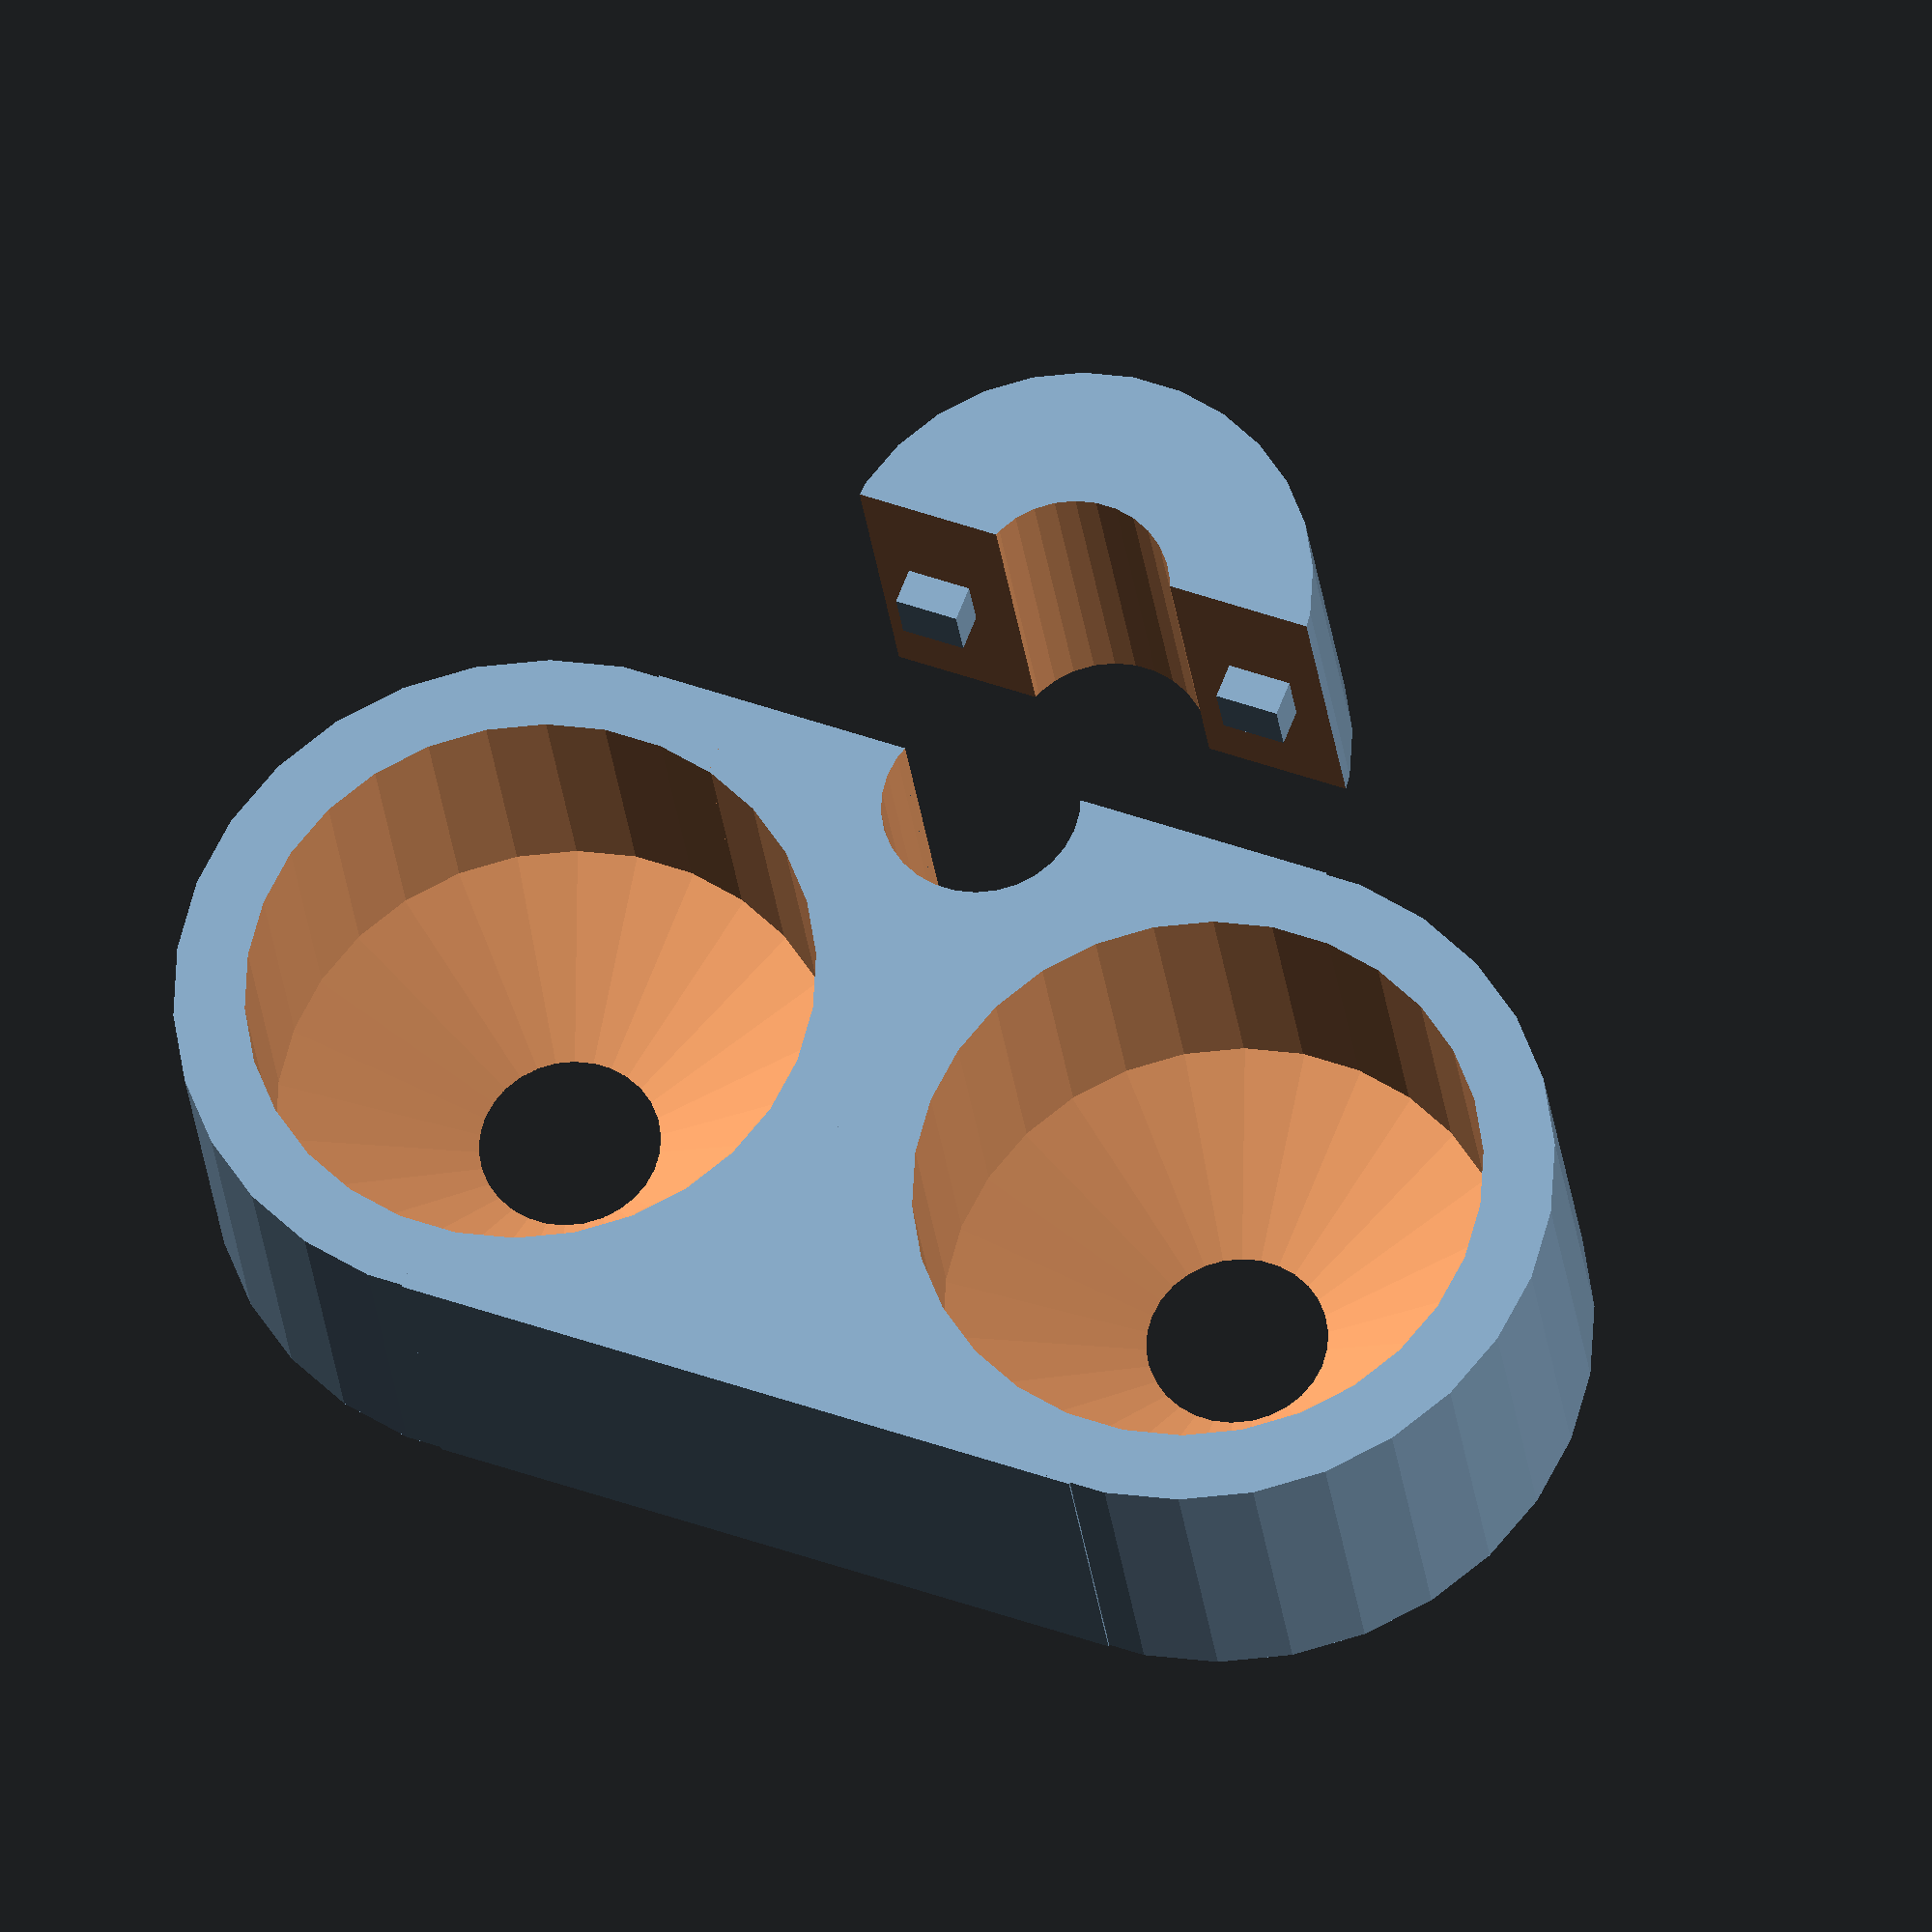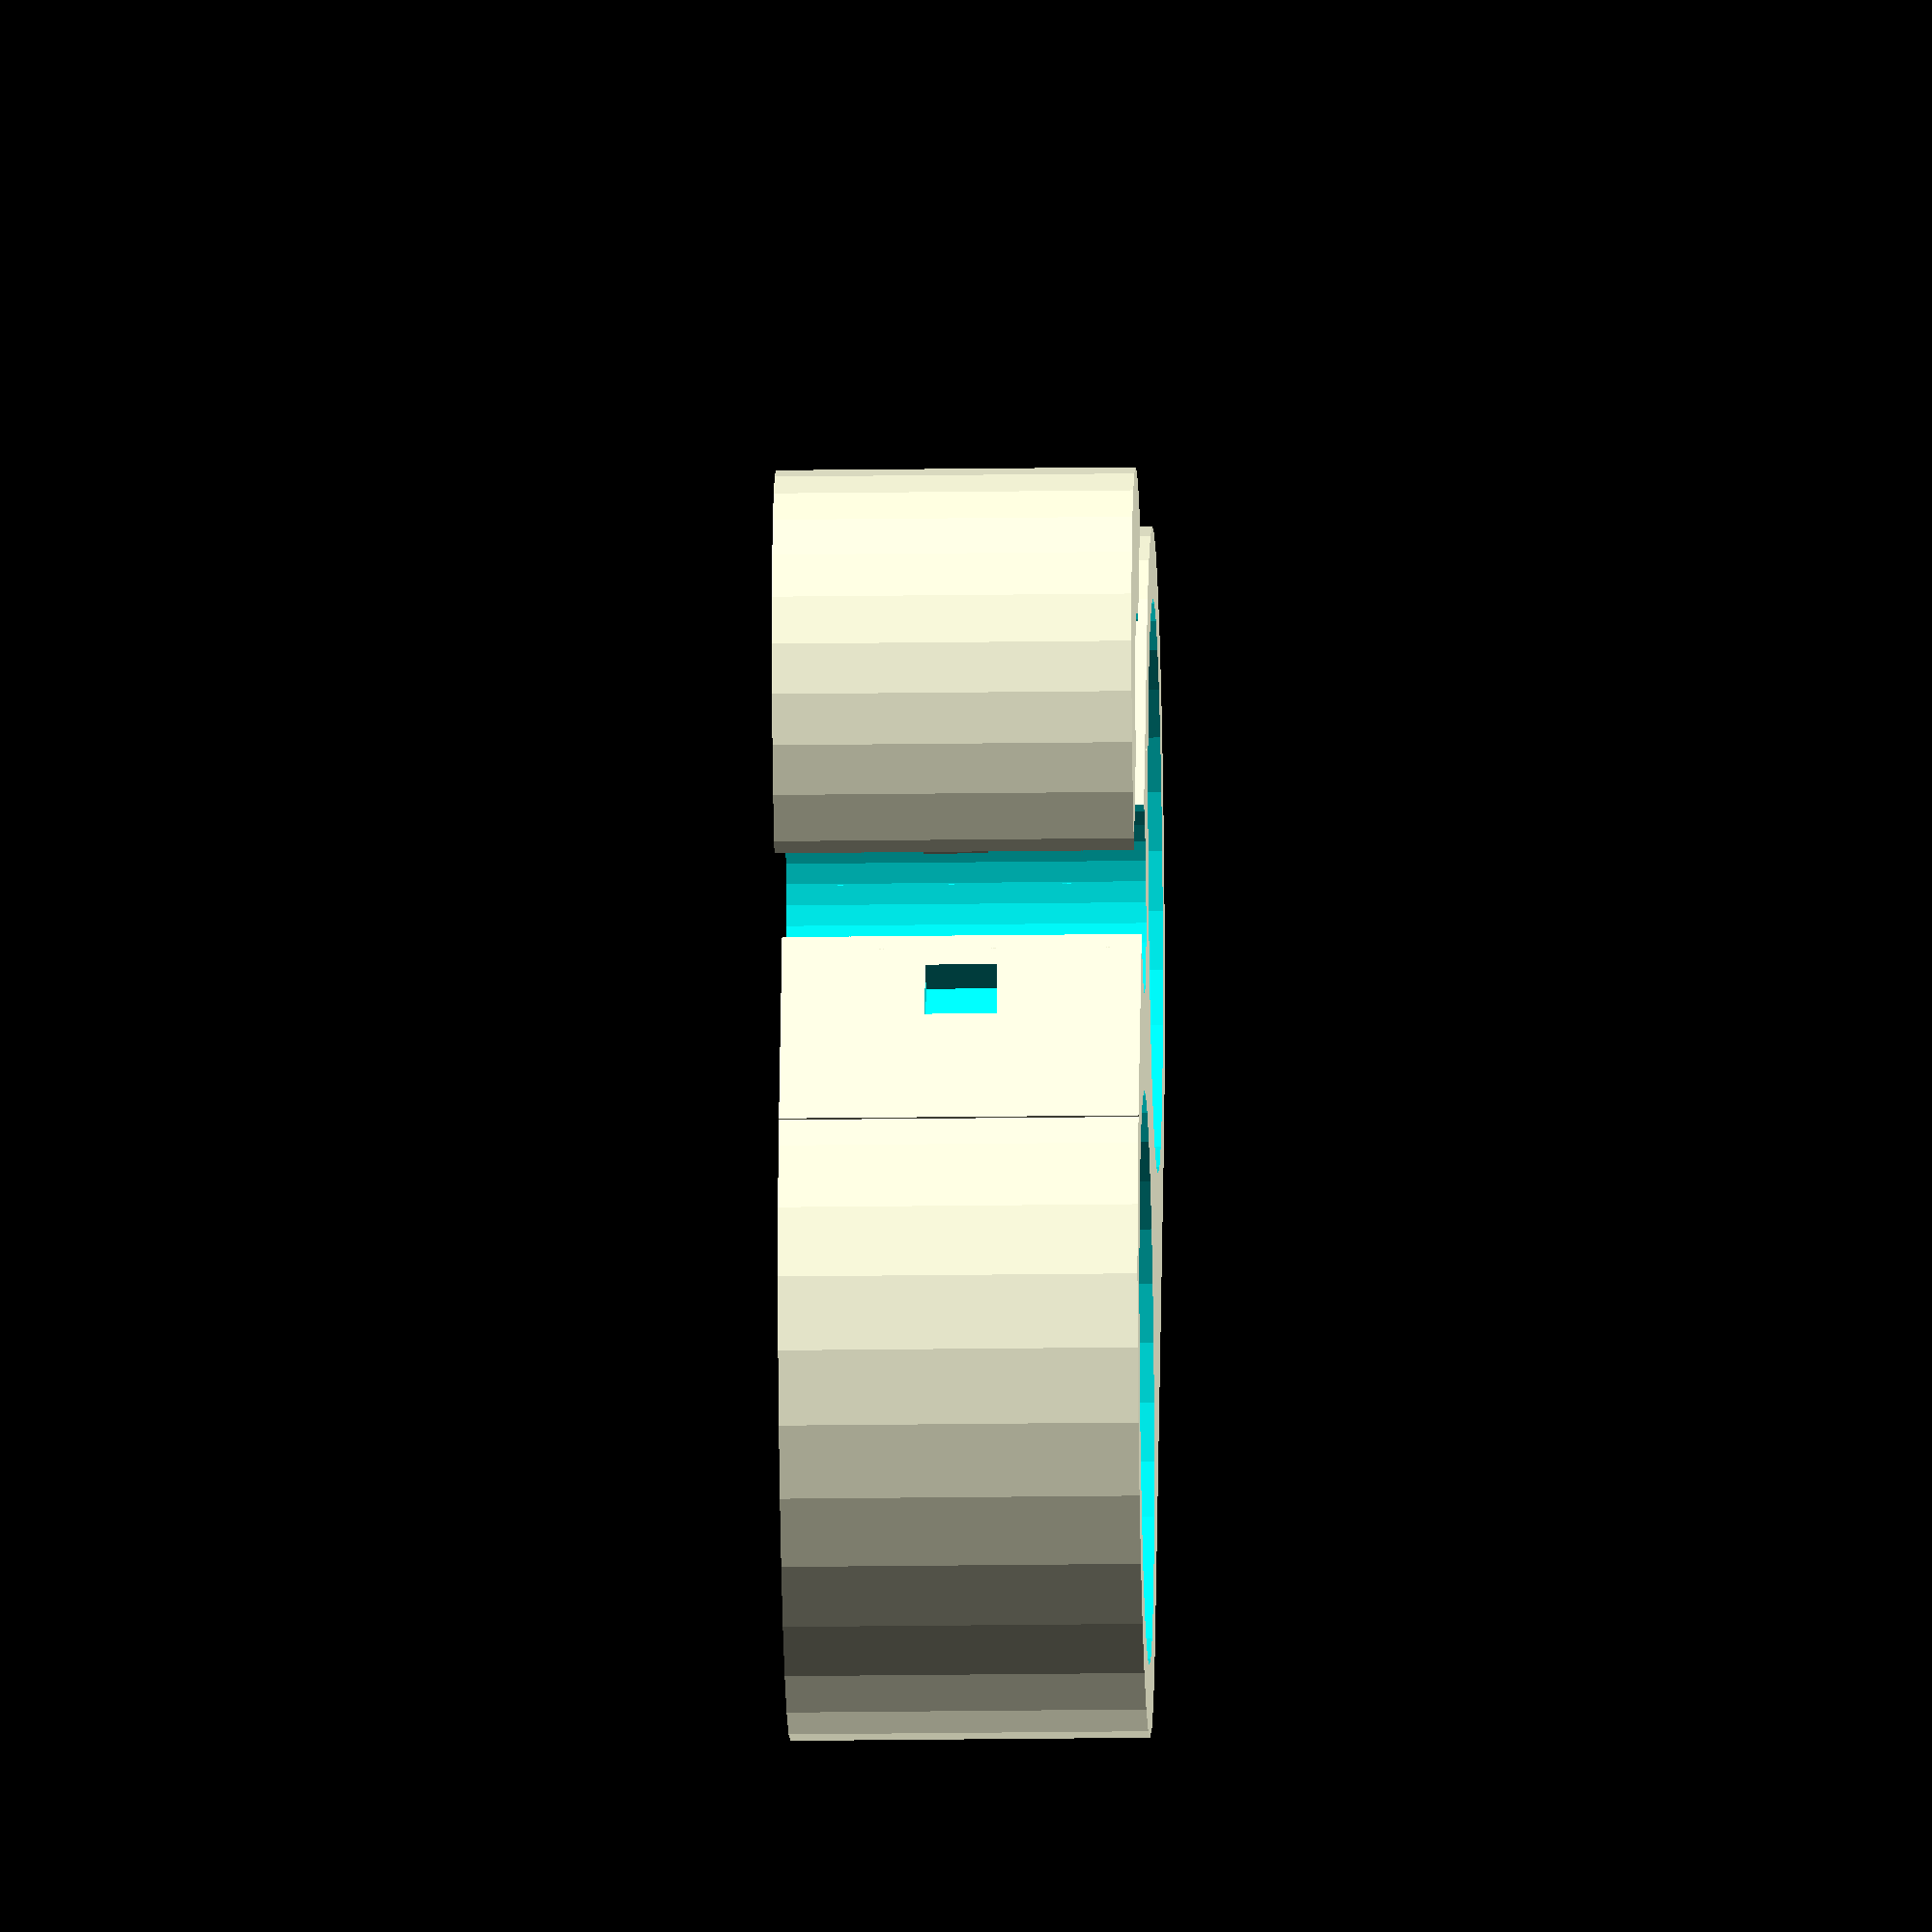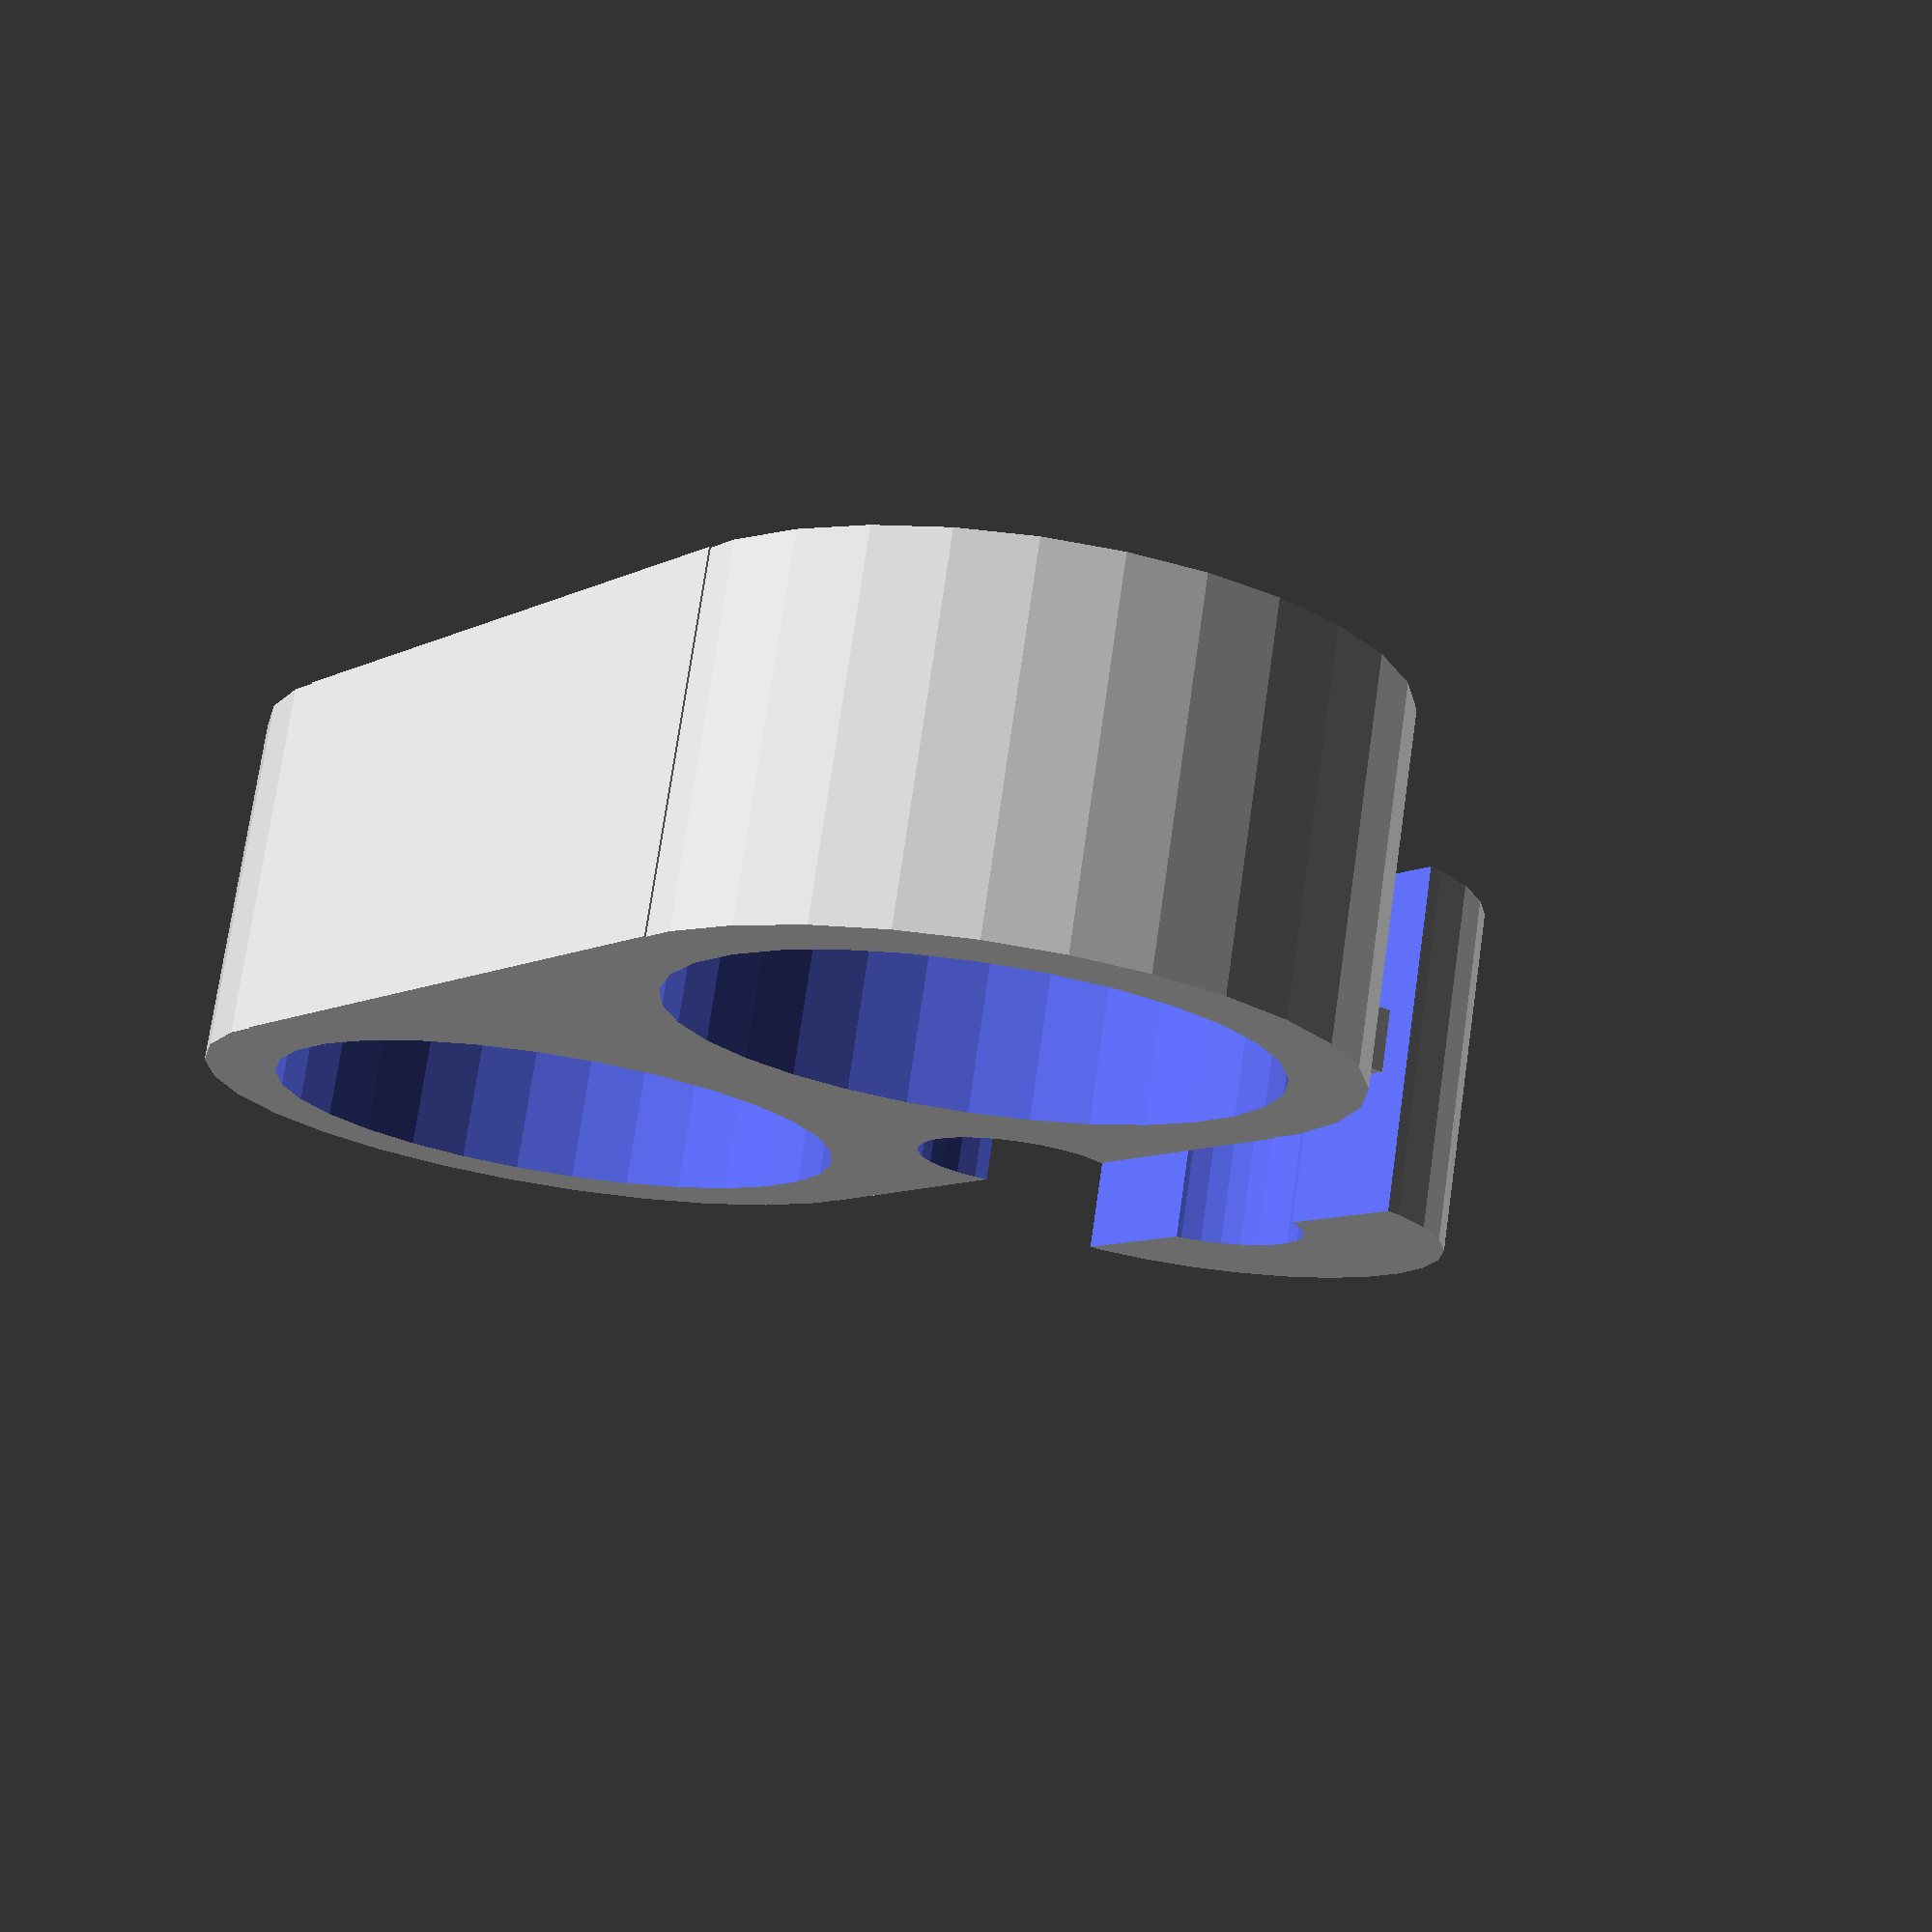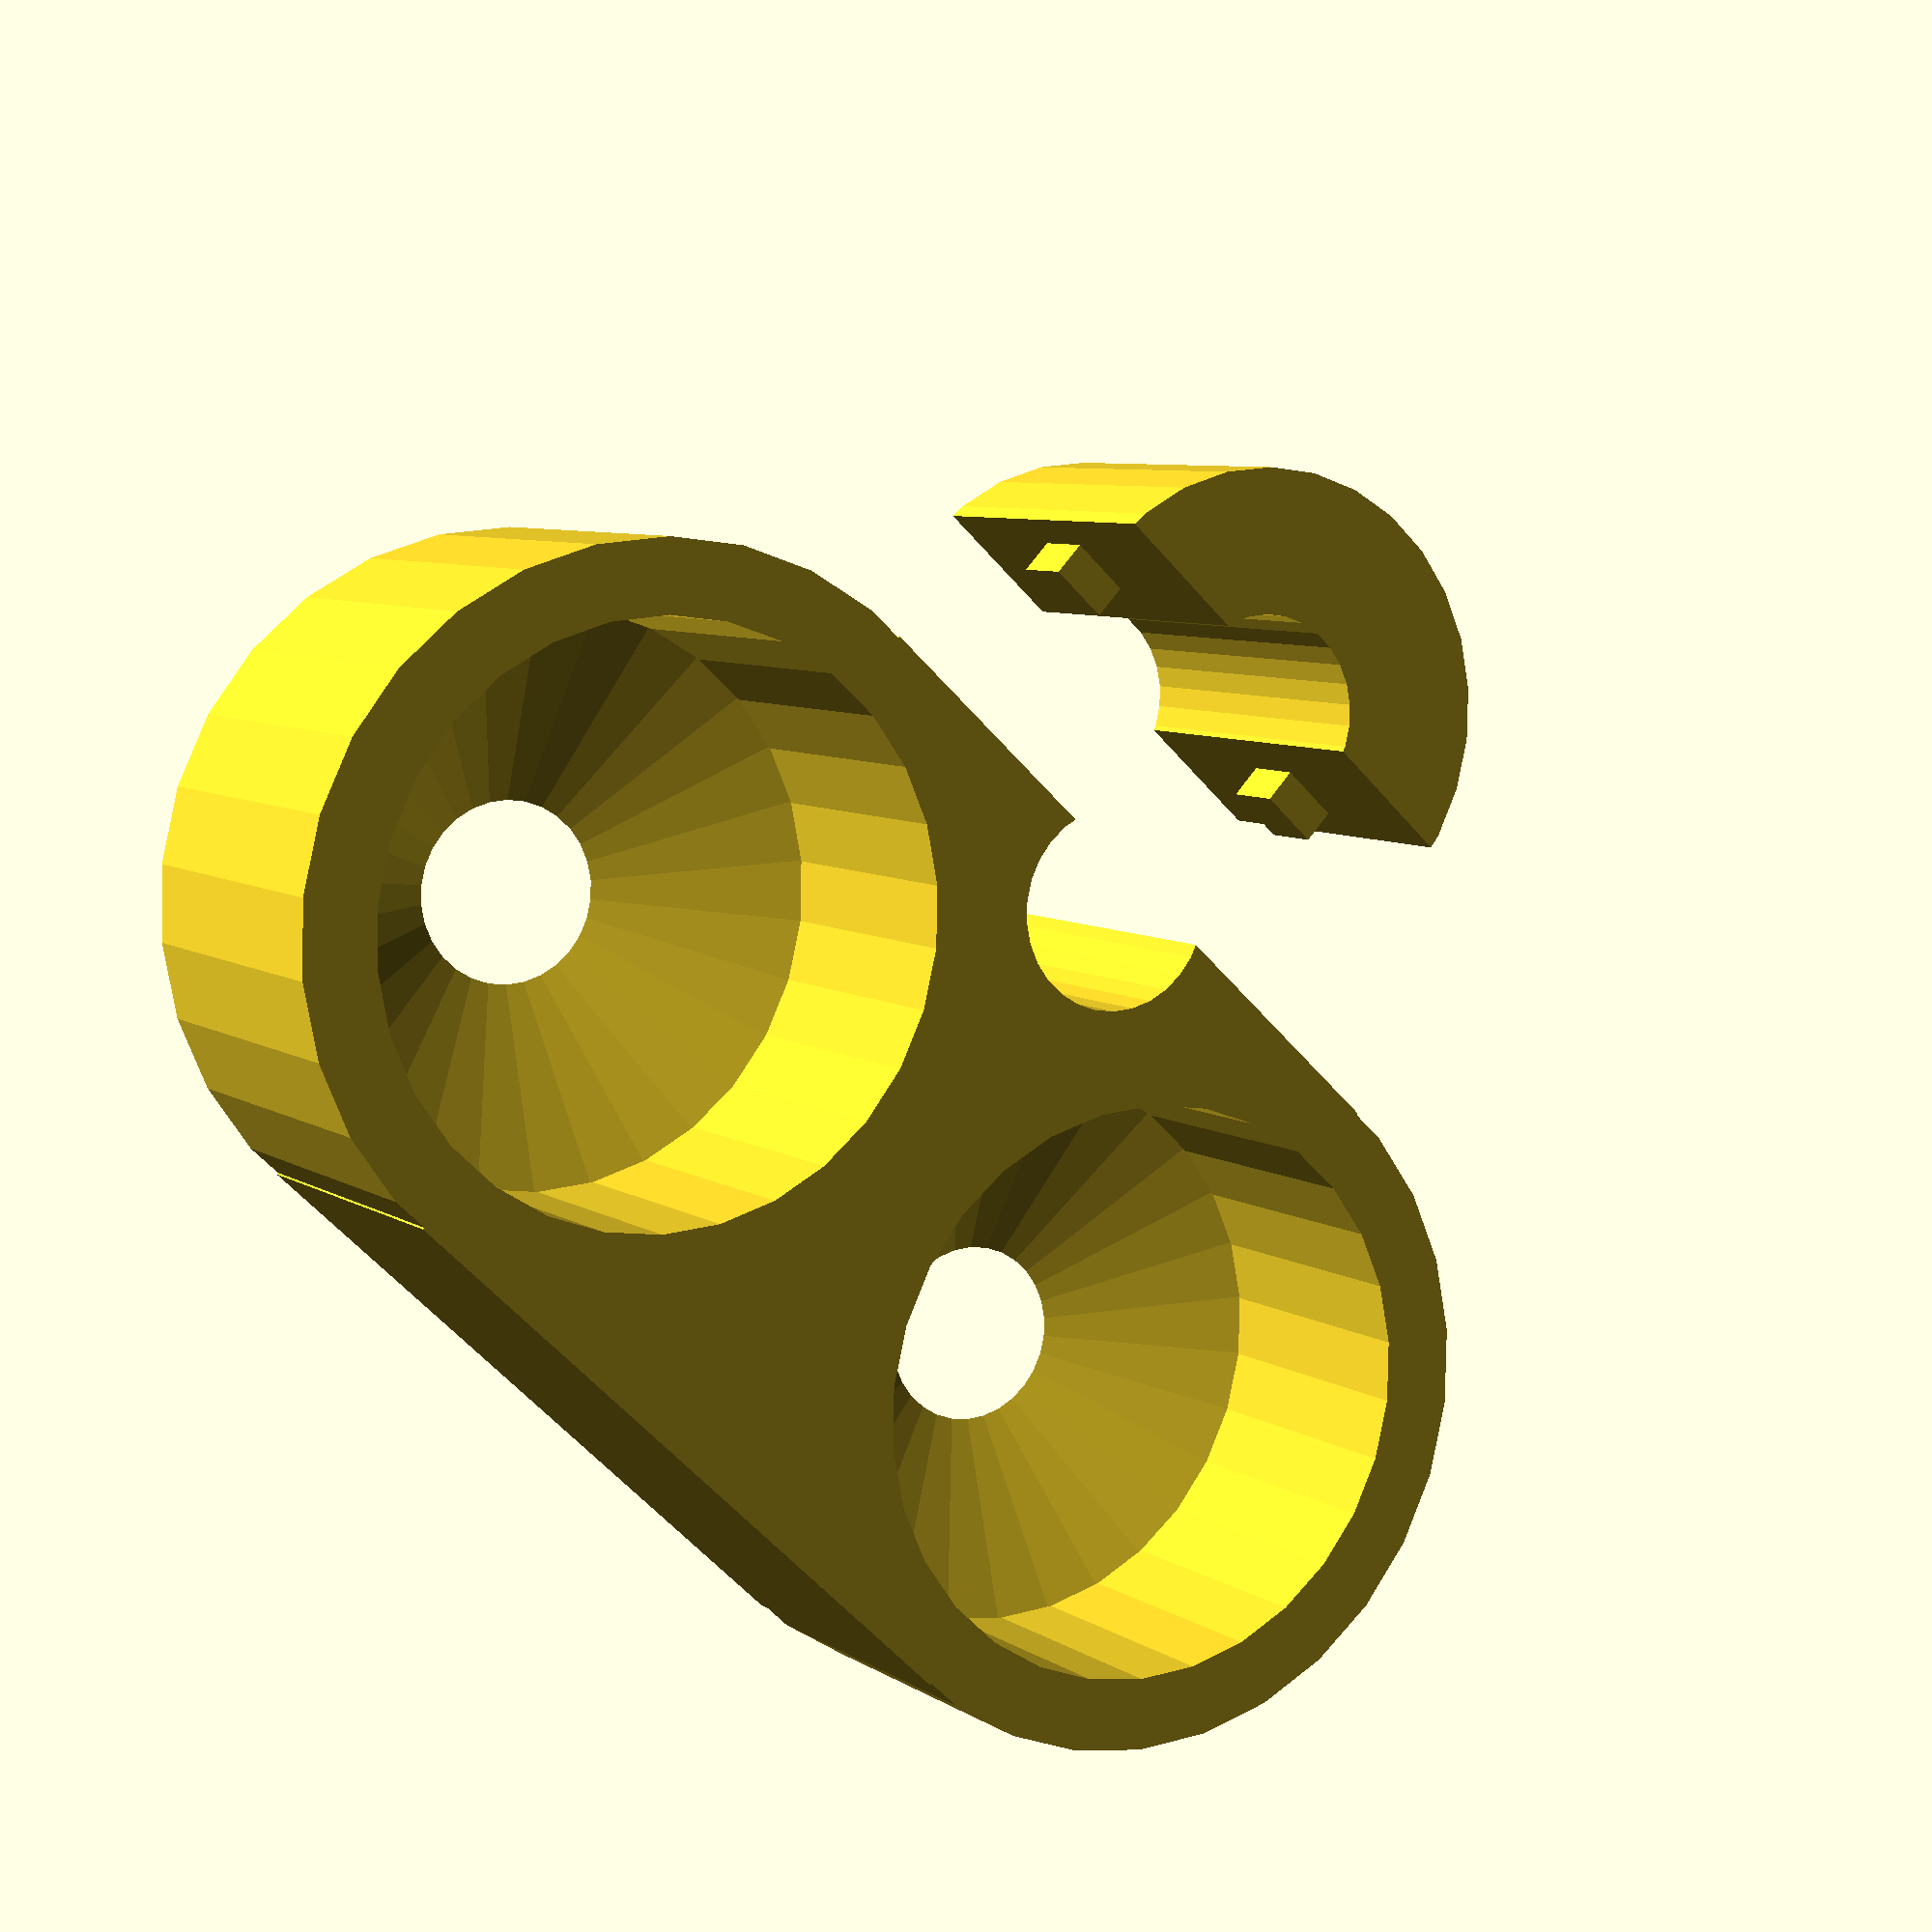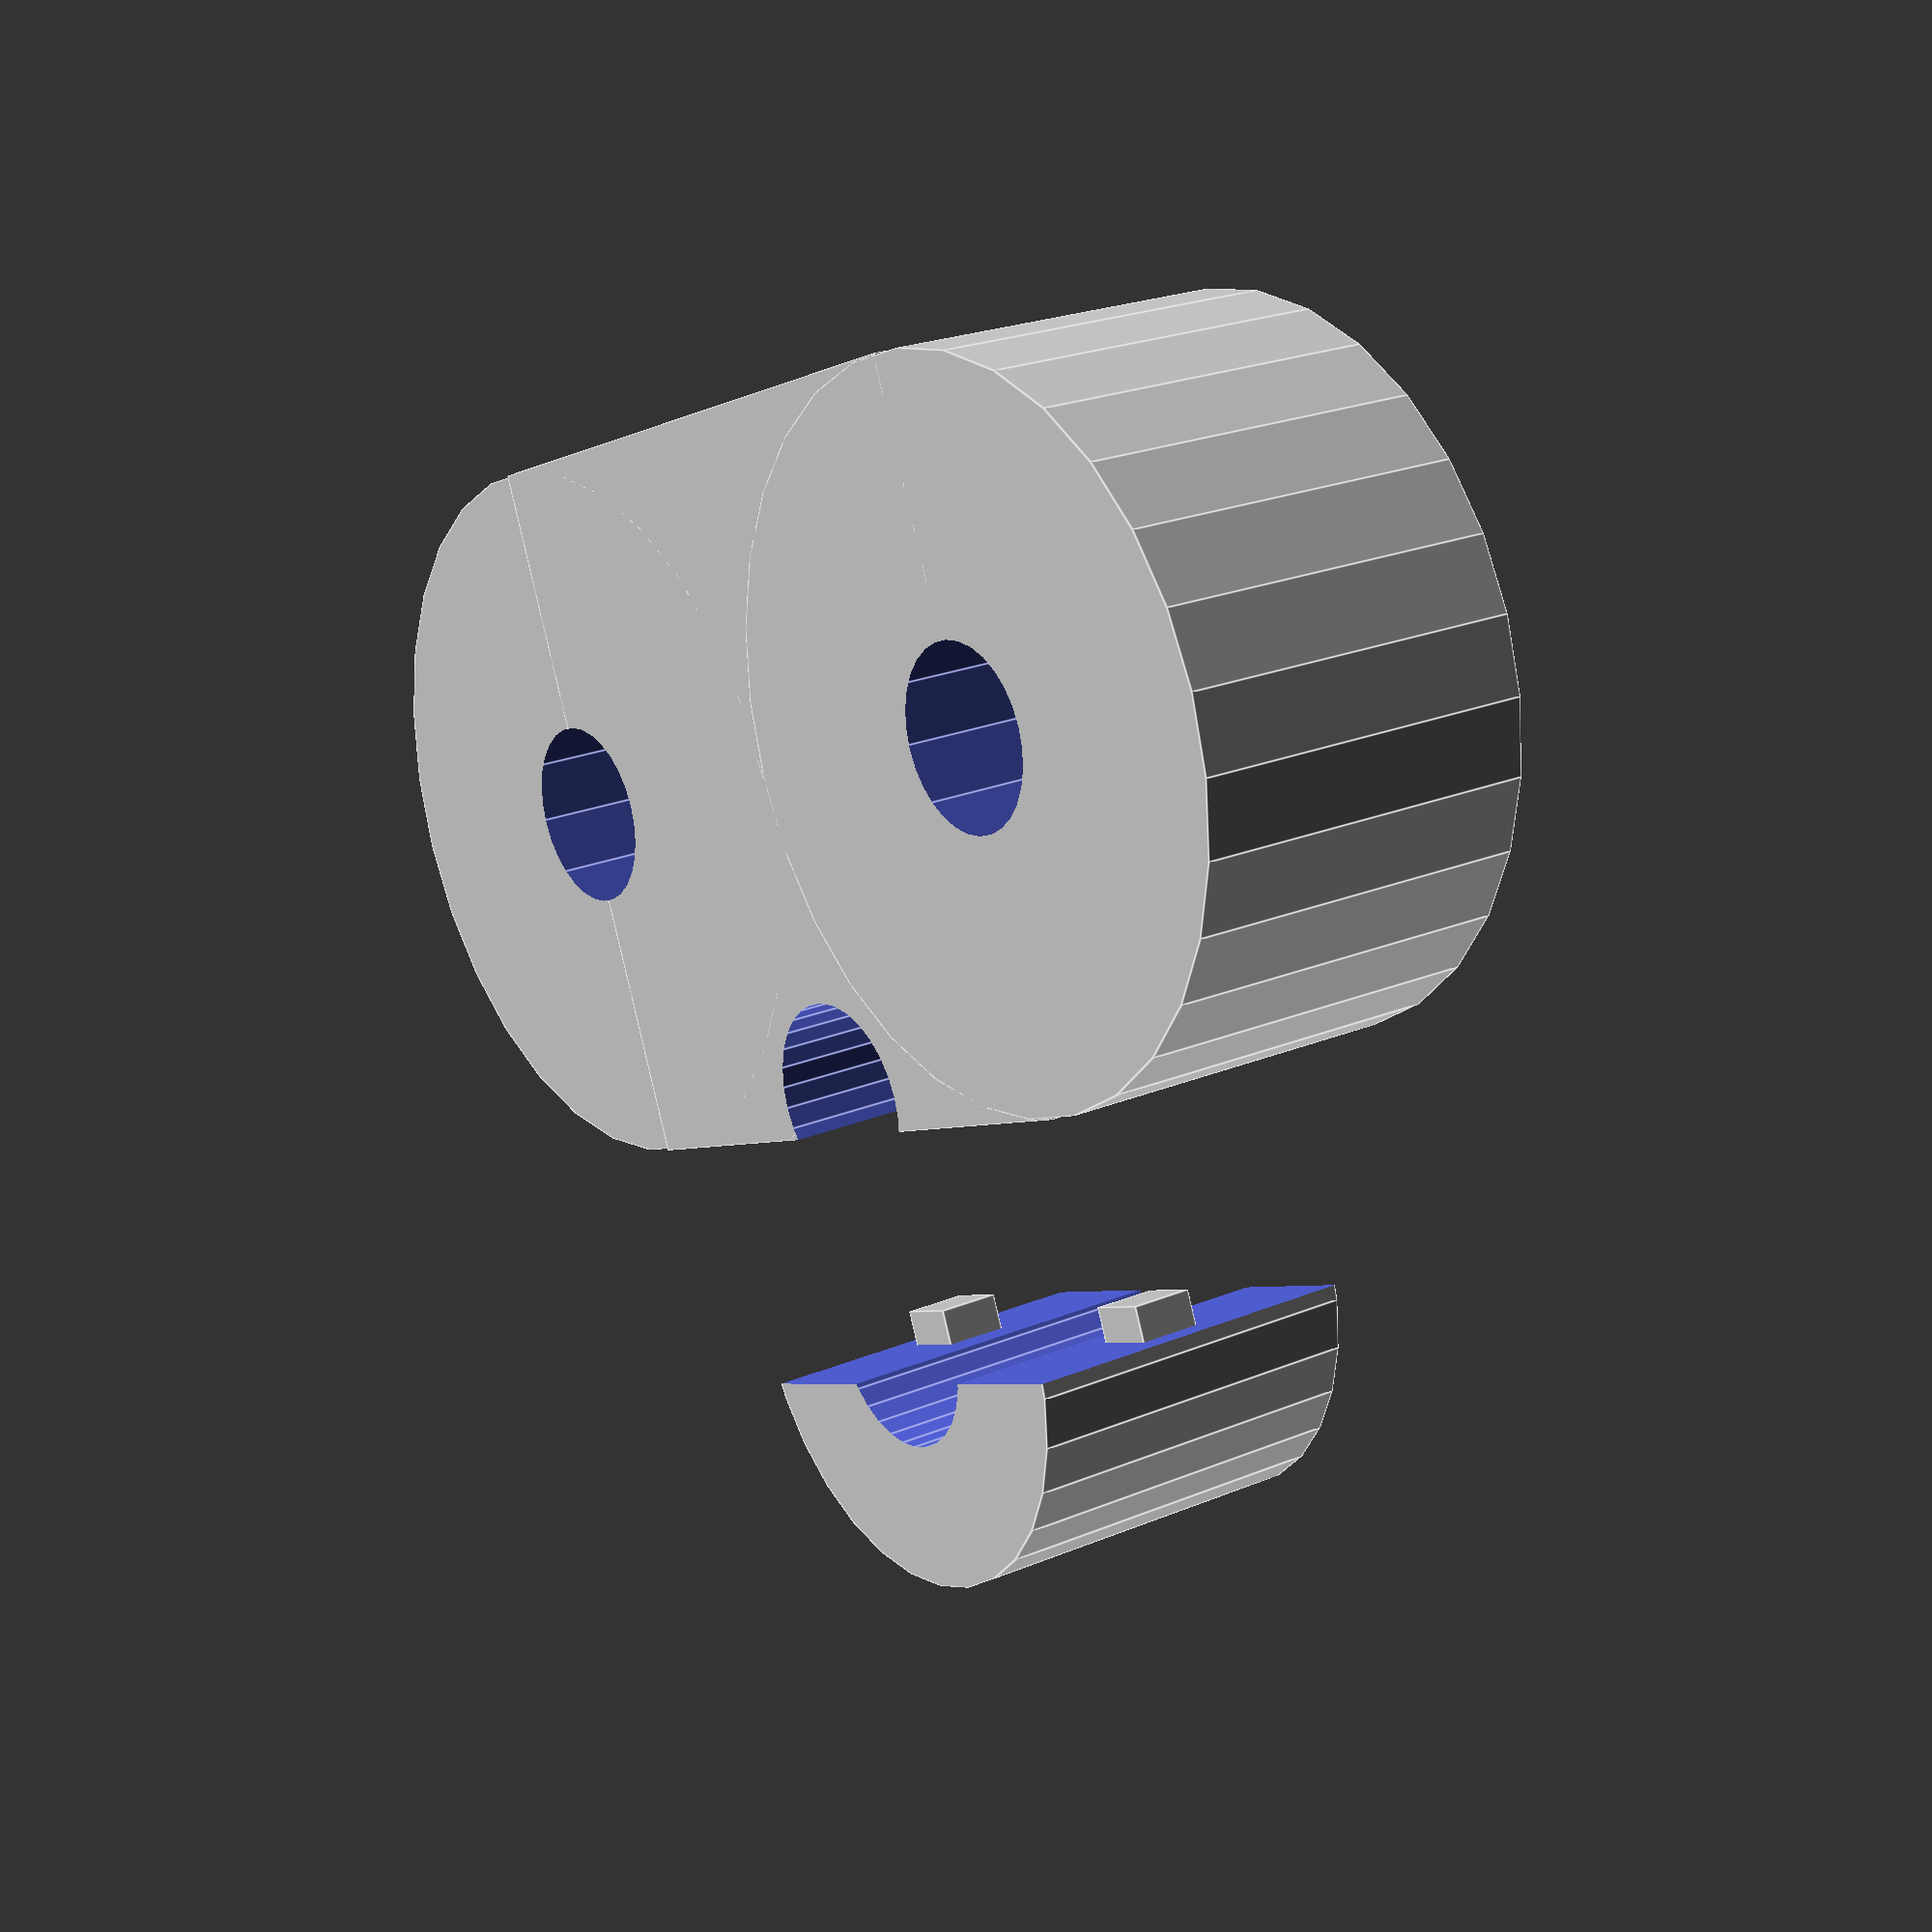
<openscad>
// soap bottle holder parametters
bottle_diameter = 80;
holder_height = 50;
shower_tube_diameter = 28;
bottle_clearance = 10;
mating_hole_size = 10;
drip_hole_radius = 10;


// intermediate values 
bottle_radius = bottle_diameter / 2;
shower_tube_radius = shower_tube_diameter / 2;


difference() {
    // base
    union() {
        translate([ 0 - (bottle_radius + bottle_clearance )  , 0, 0]) {
            cylinder(holder_height, r = (bottle_radius + bottle_clearance));
        };
        translate([0 - (bottle_radius + bottle_clearance ), 0 - (bottle_radius + bottle_clearance), 0]) {
            cube([bottle_diameter + 2 * bottle_clearance, (bottle_diameter + 2 * bottle_clearance), holder_height]);
        };
        translate([ (bottle_radius + bottle_clearance )  , 0, 0]) {
            cylinder(holder_height, r = (bottle_radius + bottle_clearance));
        };
    }
    // bottle holders
    translate([0 - (bottle_radius + bottle_clearance ), 0, bottle_clearance]) {
        cylinder(holder_height, r = bottle_radius);
        translate([0, 0, 0 - bottle_clearance - 1]) {
            cylinder(bottle_clearance + 2, r1 = drip_hole_radius, r2 = bottle_radius + 3);
        };
    }
    translate([bottle_radius + bottle_clearance , 0, bottle_clearance]) {
        cylinder(holder_height, r = bottle_radius);
        translate([0, 0, 0 - bottle_clearance - 1]) {
            cylinder(bottle_clearance + 2, r1 = drip_hole_radius, r2 = bottle_radius + 3);
        };
    }
    // bottle leak through
    
    // shower tube hole 
    translate([0, bottle_radius + bottle_clearance - shower_tube_radius * 0.33 , 0 - ( holder_height / 2)]) {
        cylinder(holder_height * 2, r = shower_tube_radius);
    };
    
    // shower tube mating holes 
    translate([ shower_tube_radius + mating_hole_size / 2, bottle_radius + bottle_clearance - shower_tube_radius * 0.33, holder_height / 2 - mating_hole_size / 2]) {
        cube(mating_hole_size);
    }
    translate([ 0 - ( shower_tube_radius + mating_hole_size * 1.5), bottle_radius + bottle_clearance - shower_tube_radius * 0.33, holder_height / 2 - mating_hole_size / 2]) {
        cube(mating_hole_size);
    }
}

// clamp cover
translate([0, bottle_diameter, 0]) {
    union() {
        difference() {
            // shower tube hole 
            cylinder(holder_height, r = shower_tube_radius + bottle_clearance * 2);
        
            translate([0,0, 0 - ( holder_height / 2)]) {
                cylinder(holder_height * 2, r = shower_tube_radius);
                translate([0 - ((shower_tube_radius) * 2) - bottle_clearance, 0-(shower_tube_diameter + bottle_clearance * 1.5), 0]) {
                    cube([(shower_tube_diameter + bottle_clearance) * 2, shower_tube_diameter + bottle_clearance * 2, holder_height * 2]);
                };
            };   
        };
        // locking pegs
        translate([shower_tube_radius + (mating_hole_size + 1) / 2, 0, holder_height / 2 - (mating_hole_size - 1) / 2]) {
            cube(mating_hole_size - 1);
        };
        translate([0 - (shower_tube_radius + (mating_hole_size) * 1.5) + 0.5, 0, holder_height / 2 - (mating_hole_size - 1) / 2]) {
            cube(mating_hole_size - 1);
        };
    }
};

translate([0, bottle_diameter * 2, 0]) {
    
};


</openscad>
<views>
elev=207.0 azim=201.1 roll=173.7 proj=o view=solid
elev=199.5 azim=117.4 roll=268.5 proj=o view=wireframe
elev=284.7 azim=126.9 roll=8.2 proj=p view=wireframe
elev=173.3 azim=223.2 roll=209.4 proj=p view=wireframe
elev=157.5 azim=22.7 roll=306.0 proj=p view=edges
</views>
